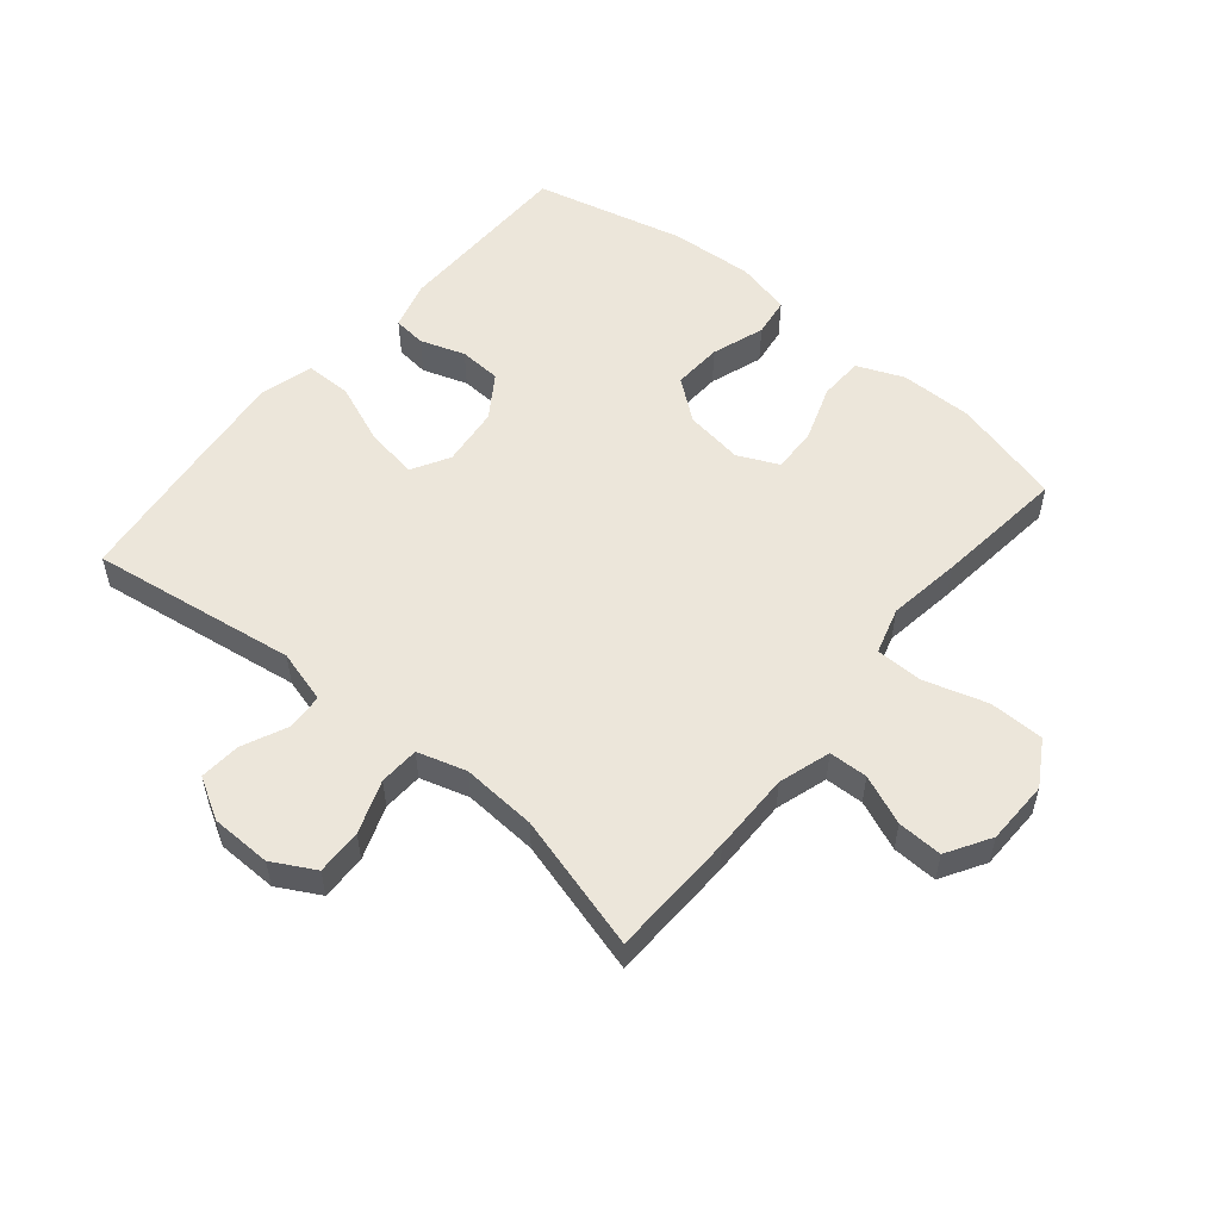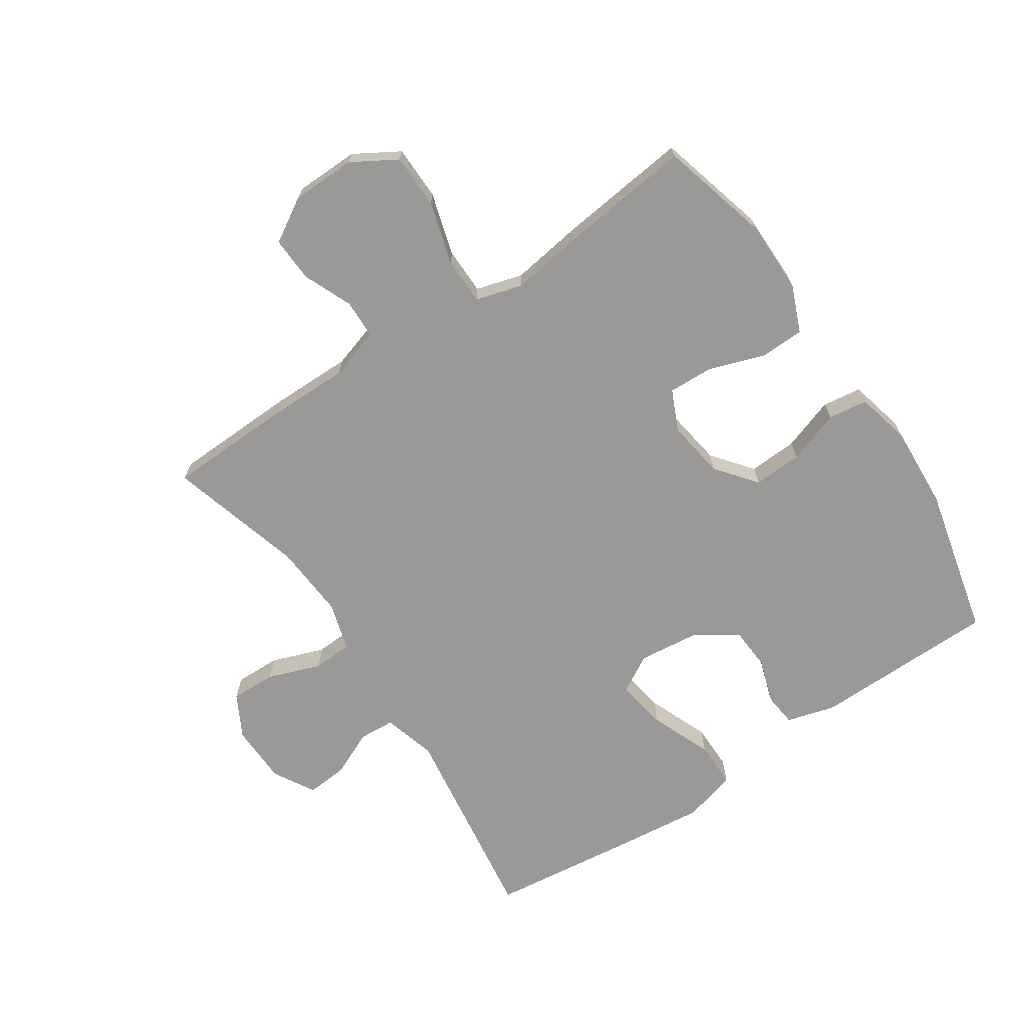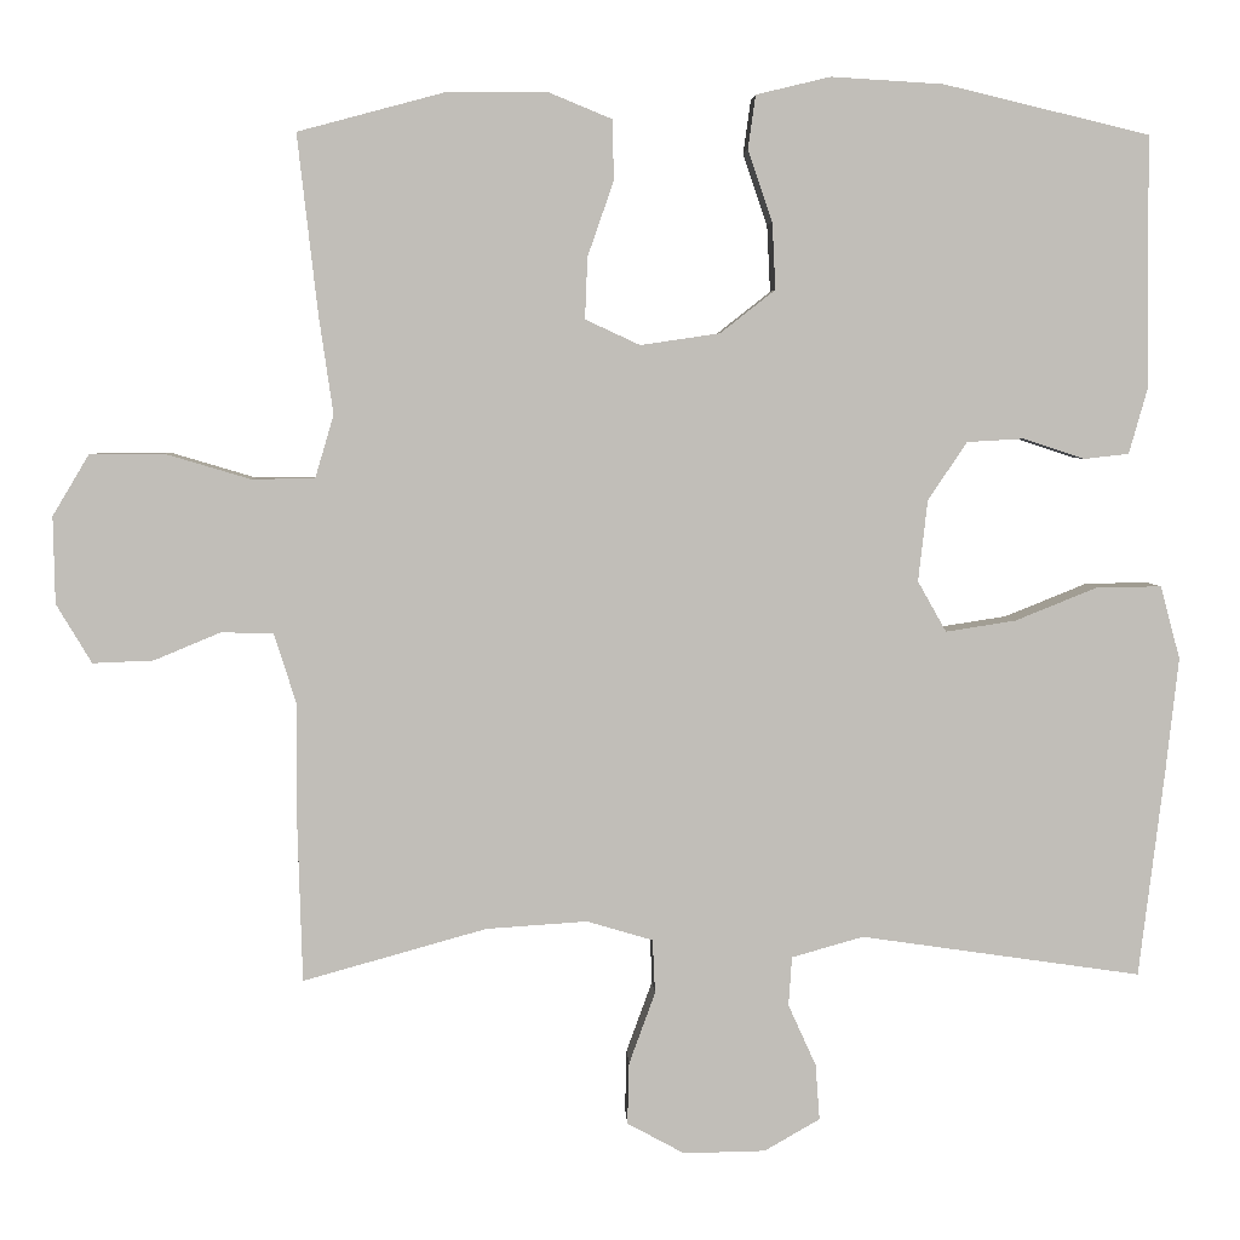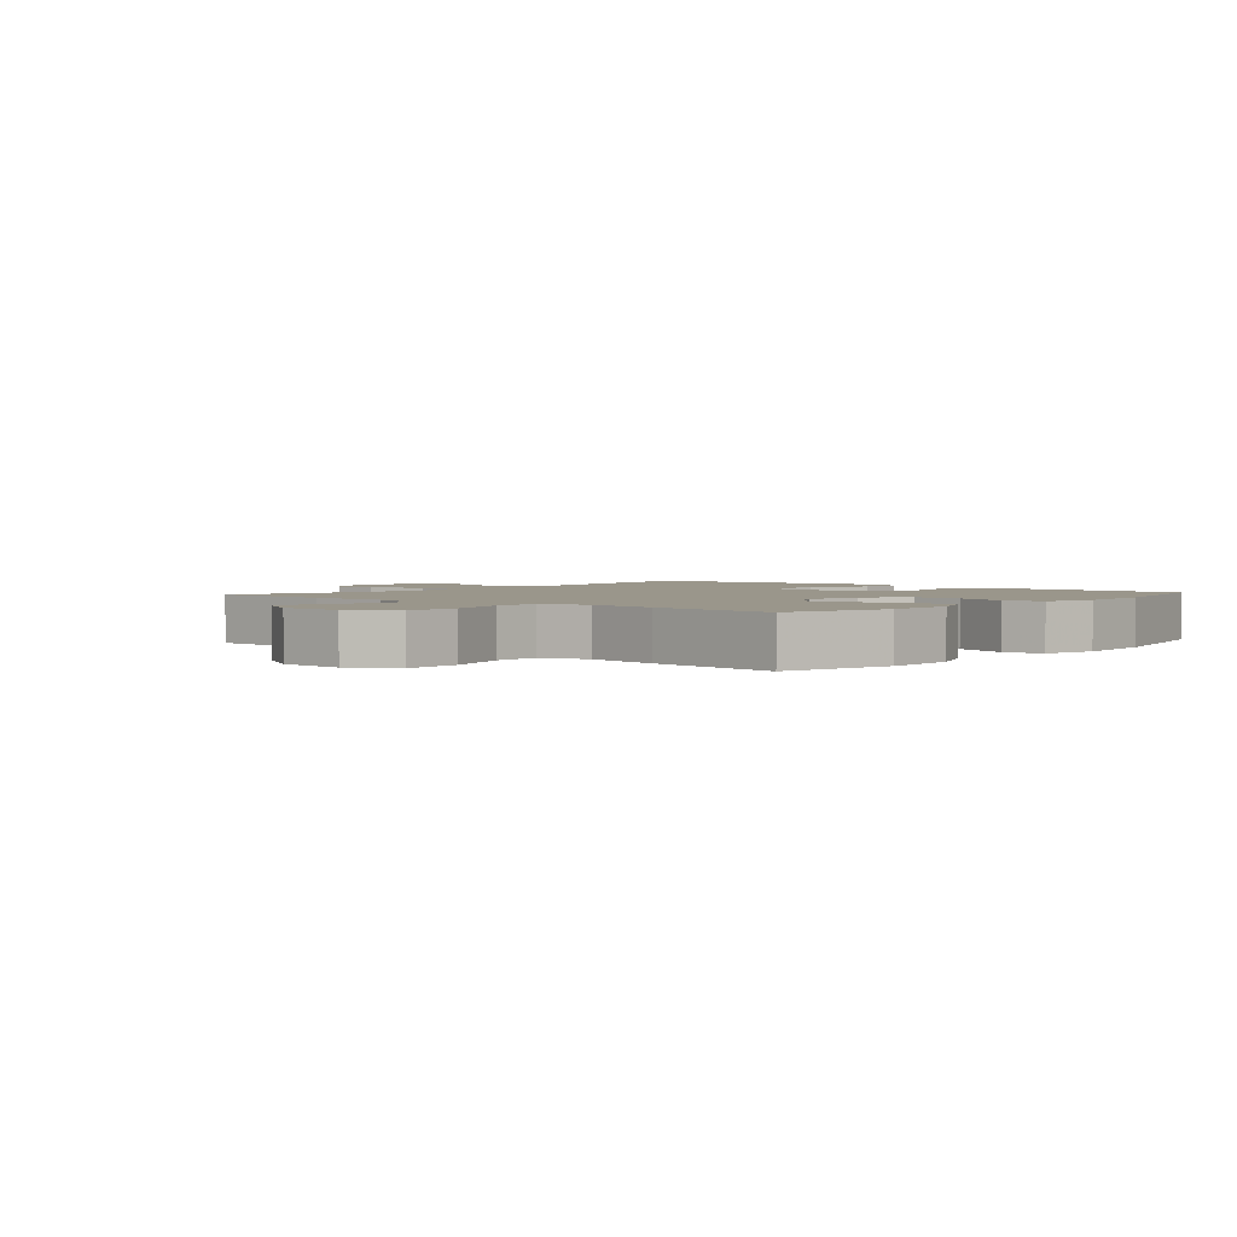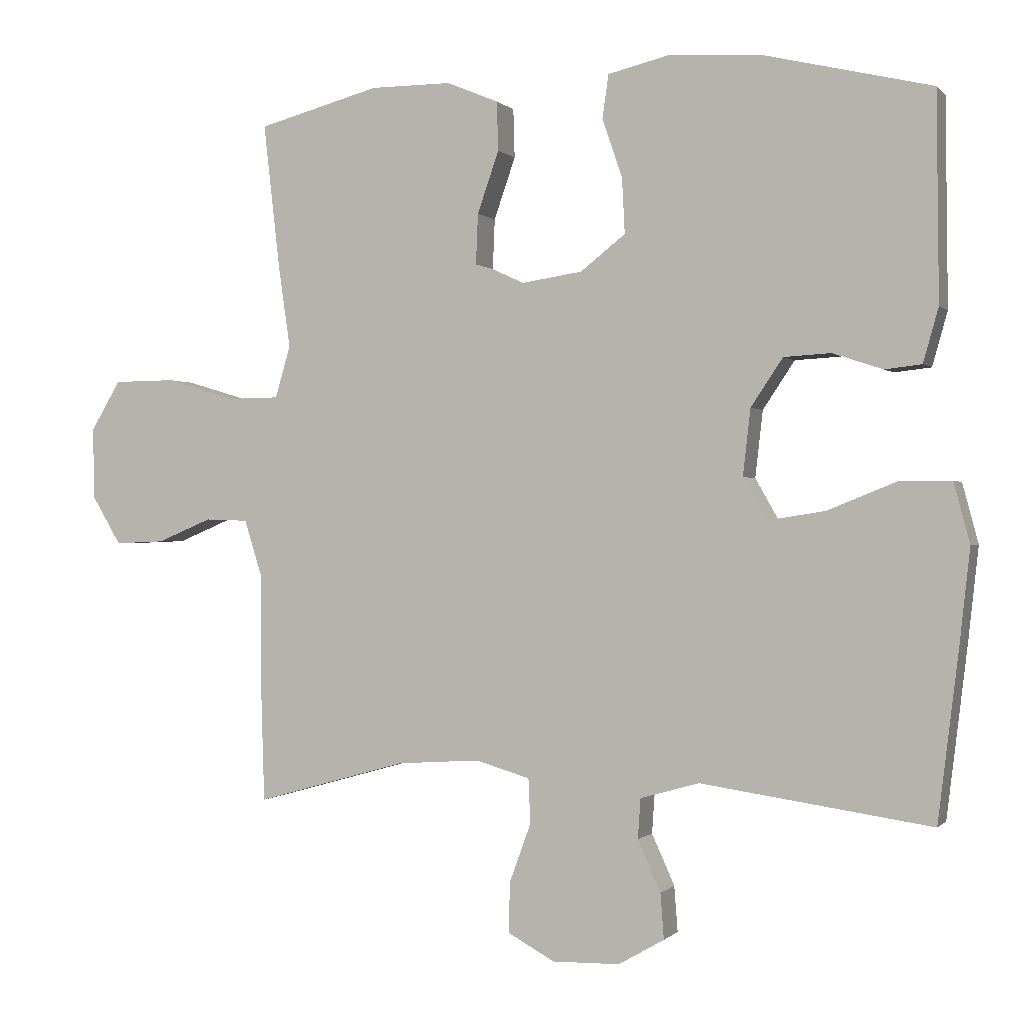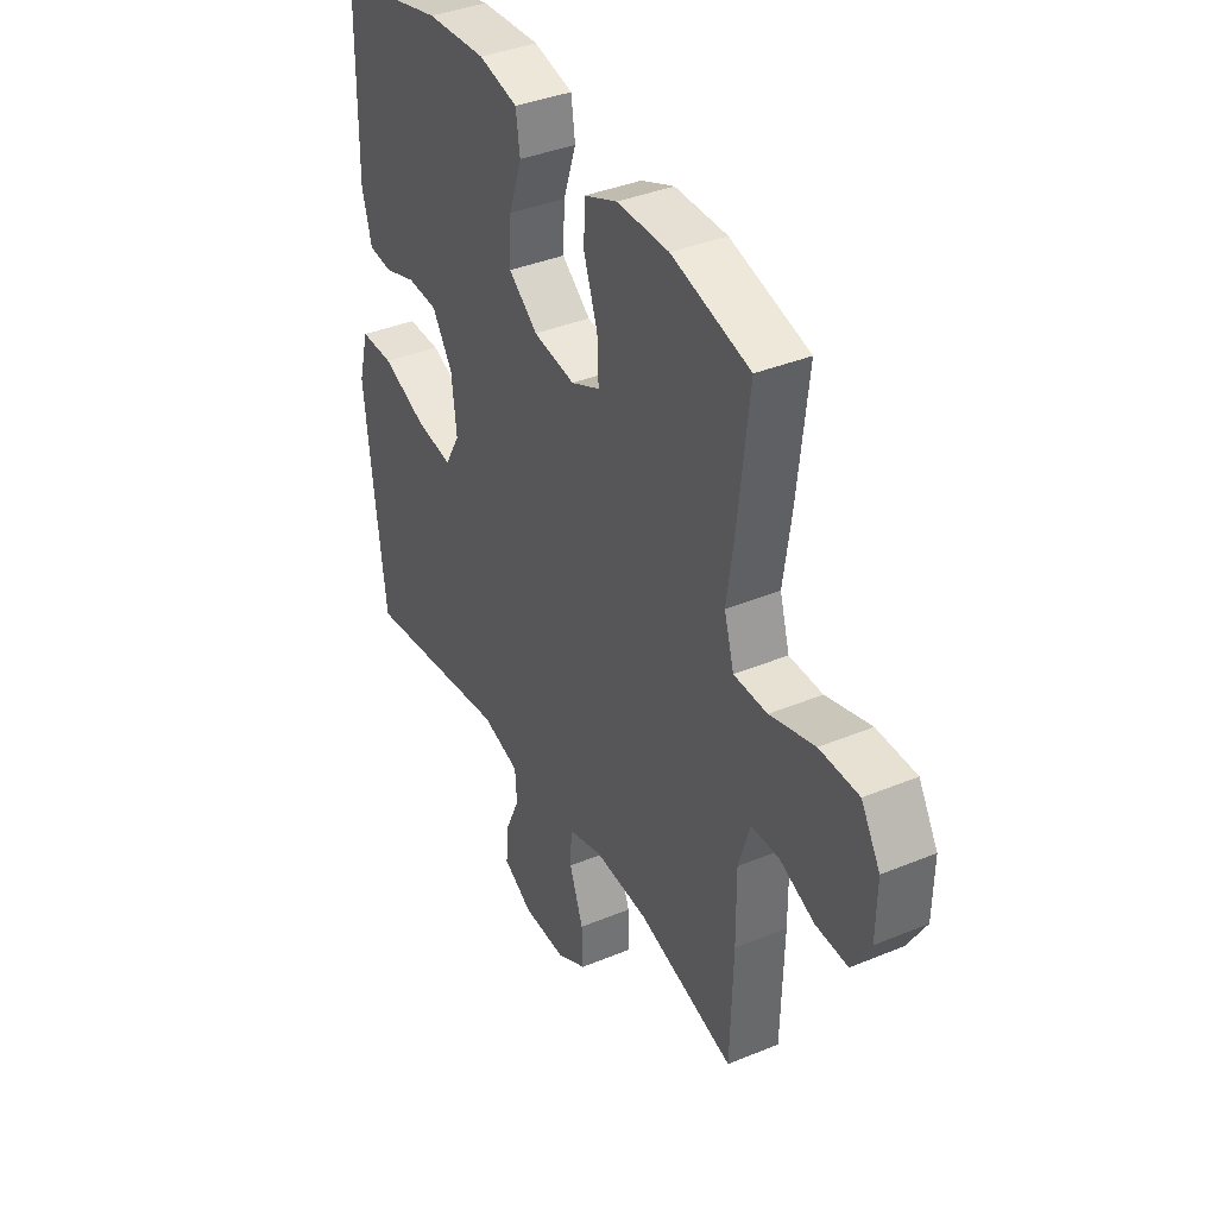
<metadata>
{"format":"obj","ext":"obj","renderer":"f3d","projection":"perspective","resolution":1024,"background":"white","views":[{"elev":54.3,"azim":-140.3,"up":"+Y"},{"elev":-69.1,"azim":-56.1,"up":"+Y"},{"elev":4.3,"azim":-2.3,"up":"+Z"},{"elev":2.4,"azim":-49.2,"up":"+Y"},{"elev":-0.3,"azim":19.8,"up":"+Z"},{"elev":38.0,"azim":-117.7,"up":"+Z"}]}
</metadata>
<code>
v 0.5 0.07 -0.5
v 0.168 0.07 -0.452
v 0.083 0.07 -0.476
v 0.079 0.07 -0.534
v 0.112 0.07 -0.607
v 0.117 0.07 -0.673
v 0.051 0.07 -0.711
v -0.046 0.07 -0.713
v -0.114 0.07 -0.676
v -0.112 0.07 -0.603
v -0.081 0.07 -0.518
v -0.084 0.07 -0.454
v -0.162 0.07 -0.431
v -0.282 0.07 -0.439
v -0.5 0.07 -0.5
v -0.506 0.07 -0.298
v -0.505 0.07 -0.169
v -0.531 0.07 -0.086
v -0.593 0.07 -0.084
v -0.672 0.07 -0.117
v -0.744 0.07 -0.12
v -0.786 0.07 -0.05
v -0.788 0.07 0.053
v -0.745 0.07 0.125
v -0.657 0.07 0.126
v -0.556 0.07 0.096
v -0.481 0.07 0.097
v -0.459 0.07 0.172
v -0.476 0.07 0.289
v -0.5 0.07 0.5
v -0.324 0.07 0.547
v -0.207 0.07 0.547
v -0.132 0.07 0.516
v -0.13 0.07 0.445
v -0.161 0.07 0.356
v -0.164 0.07 0.283
v -0.099 0.07 0.253
v -0.005 0.07 0.267
v 0.06 0.07 0.318
v 0.056 0.07 0.397
v 0.027 0.07 0.482
v 0.036 0.07 0.545
v 0.124 0.07 0.566
v 0.257 0.07 0.558
v 0.5 0.07 0.5
v 0.503 0.07 0.203
v 0.481 0.07 0.125
v 0.428 0.07 0.119
v 0.356 0.07 0.143
v 0.288 0.07 0.139
v 0.242 0.07 0.07
v 0.231 0.07 -0.026
v 0.265 0.07 -0.086
v 0.348 0.07 -0.073
v 0.447 0.07 -0.033
v 0.522 0.07 -0.033
v 0.545 0.07 -0.119
v 0.53 0.07 -0.255
v 0.5 0 -0.5
v 0.168 0 -0.452
v 0.083 0 -0.476
v 0.079 0 -0.534
v 0.112 0 -0.607
v 0.117 0 -0.673
v 0.051 0 -0.711
v -0.046 0 -0.713
v -0.114 0 -0.676
v -0.112 0 -0.603
v -0.081 0 -0.518
v -0.084 0 -0.454
v -0.162 0 -0.431
v -0.282 0 -0.439
v -0.5 0 -0.5
v -0.506 0 -0.298
v -0.505 0 -0.169
v -0.531 0 -0.086
v -0.593 0 -0.084
v -0.672 0 -0.117
v -0.744 0 -0.12
v -0.786 0 -0.05
v -0.788 0 0.053
v -0.745 0 0.125
v -0.657 0 0.126
v -0.556 0 0.096
v -0.481 0 0.097
v -0.459 0 0.172
v -0.476 0 0.289
v -0.5 0 0.5
v -0.324 0 0.547
v -0.207 0 0.547
v -0.132 0 0.516
v -0.13 0 0.445
v -0.161 0 0.356
v -0.164 0 0.283
v -0.099 0 0.253
v -0.005 0 0.267
v 0.06 0 0.318
v 0.056 0 0.397
v 0.027 0 0.482
v 0.036 0 0.545
v 0.124 0 0.566
v 0.257 0 0.558
v 0.5 0 0.5
v 0.503 0 0.203
v 0.481 0 0.125
v 0.428 0 0.119
v 0.356 0 0.143
v 0.288 0 0.139
v 0.242 0 0.07
v 0.231 0 -0.026
v 0.265 0 -0.086
v 0.348 0 -0.073
v 0.447 0 -0.033
v 0.522 0 -0.033
v 0.545 0 -0.119
v 0.53 0 -0.255
f 58 1 2
f 57 58 2
f 56 57 2
f 55 56 2
f 54 55 2
f 53 54 2 3
f 52 53 3
f 51 52 3
f 47 48 49
f 46 47 49
f 45 46 49
f 44 45 49
f 43 44 49
f 42 43 49
f 41 42 49
f 40 41 49
f 39 40 49 50
f 38 39 50 51
f 33 34 35
f 32 33 35
f 31 32 35
f 30 31 35
f 29 30 35
f 28 29 35
f 27 28 35 36
f 24 25 26
f 23 24 26
f 22 23 26
f 21 22 26
f 20 21 26
f 19 20 26
f 18 19 26 27
f 27 36 37
f 18 27 37
f 17 18 37
f 37 38 51
f 17 37 51
f 16 17 51
f 15 16 51
f 14 15 51
f 9 10 11
f 8 9 11
f 7 8 11
f 6 7 11
f 5 6 11
f 4 5 11
f 3 4 11 12
f 13 14 51
f 3 12 13 51
f 60 59 116
f 60 116 115
f 60 115 114
f 60 114 113
f 60 113 112
f 61 60 112 111
f 61 111 110
f 61 110 109
f 107 106 105
f 107 105 104
f 107 104 103
f 107 103 102
f 107 102 101
f 107 101 100
f 107 100 99
f 107 99 98
f 108 107 98 97
f 109 108 97 96
f 93 92 91
f 93 91 90
f 93 90 89
f 93 89 88
f 93 88 87
f 93 87 86
f 94 93 86 85
f 84 83 82
f 84 82 81
f 84 81 80
f 84 80 79
f 84 79 78
f 84 78 77
f 85 84 77 76
f 95 94 85
f 95 85 76
f 95 76 75
f 109 96 95
f 109 95 75
f 109 75 74
f 109 74 73
f 109 73 72
f 69 68 67
f 69 67 66
f 69 66 65
f 69 65 64
f 69 64 63
f 69 63 62
f 70 69 62 61
f 109 72 71
f 109 71 70 61
f 1 59 60 2
f 2 60 61 3
f 3 61 62 4
f 4 62 63 5
f 5 63 64 6
f 6 64 65 7
f 7 65 66 8
f 8 66 67 9
f 9 67 68 10
f 10 68 69 11
f 11 69 70 12
f 12 70 71 13
f 13 71 72 14
f 14 72 73 15
f 15 73 74 16
f 16 74 75 17
f 17 75 76 18
f 18 76 77 19
f 19 77 78 20
f 20 78 79 21
f 21 79 80 22
f 22 80 81 23
f 23 81 82 24
f 24 82 83 25
f 25 83 84 26
f 26 84 85 27
f 27 85 86 28
f 28 86 87 29
f 29 87 88 30
f 30 88 89 31
f 31 89 90 32
f 32 90 91 33
f 33 91 92 34
f 34 92 93 35
f 35 93 94 36
f 36 94 95 37
f 37 95 96 38
f 38 96 97 39
f 39 97 98 40
f 40 98 99 41
f 41 99 100 42
f 42 100 101 43
f 43 101 102 44
f 44 102 103 45
f 45 103 104 46
f 46 104 105 47
f 47 105 106 48
f 48 106 107 49
f 49 107 108 50
f 50 108 109 51
f 51 109 110 52
f 52 110 111 53
f 53 111 112 54
f 54 112 113 55
f 55 113 114 56
f 56 114 115 57
f 57 115 116 58
f 58 116 59 1

</code>
